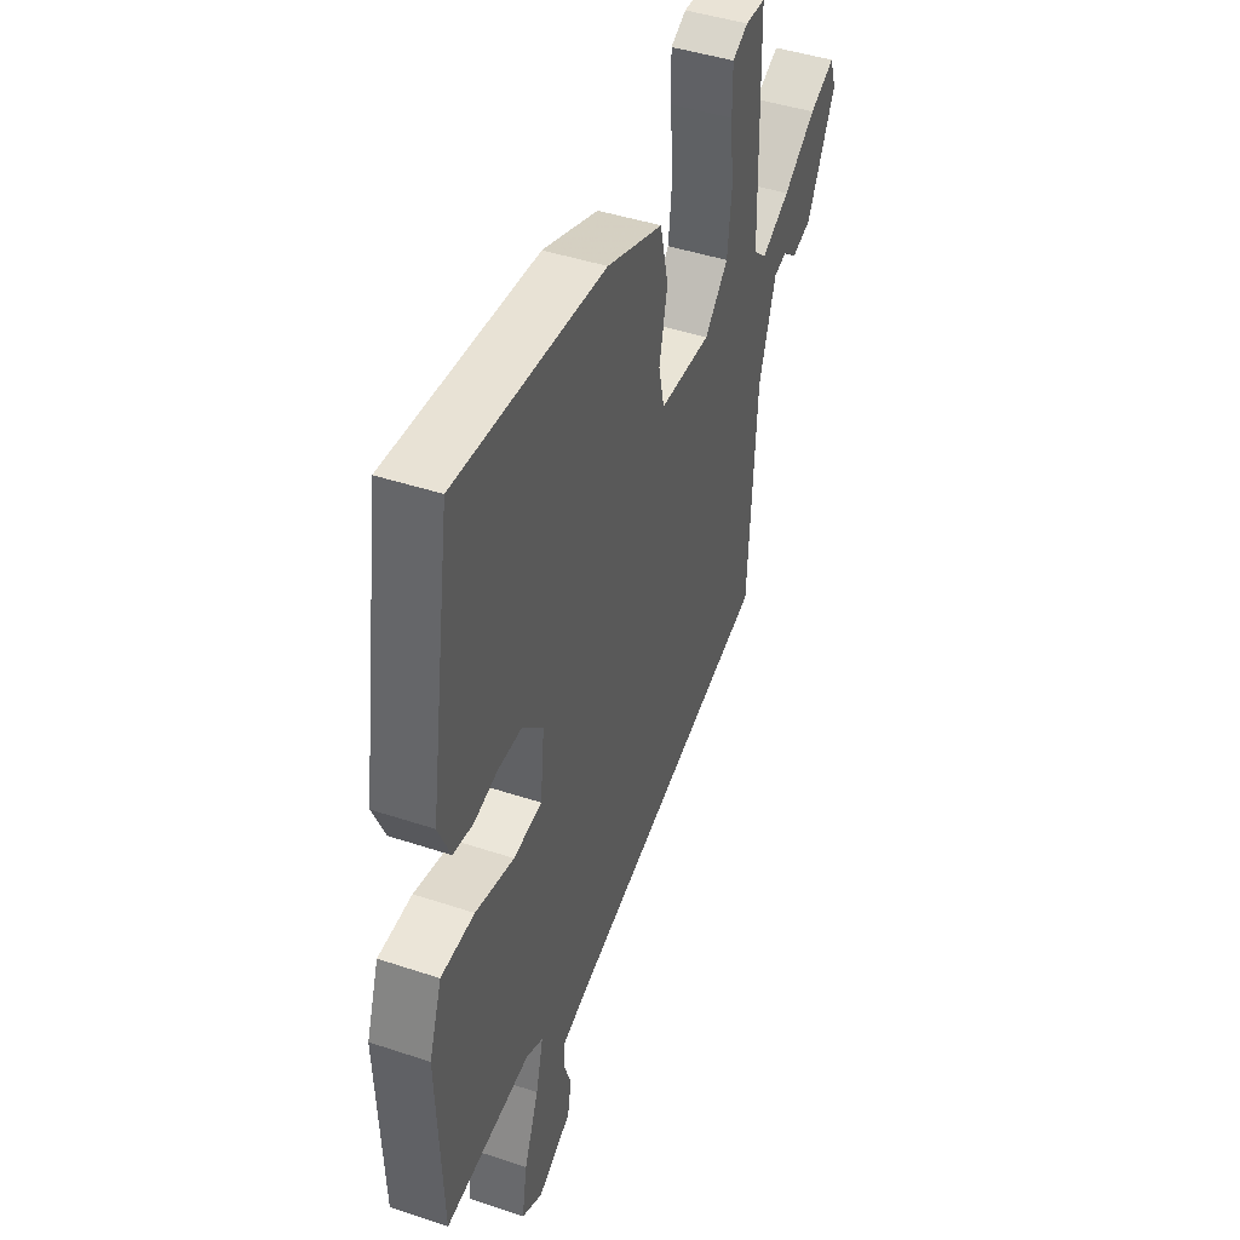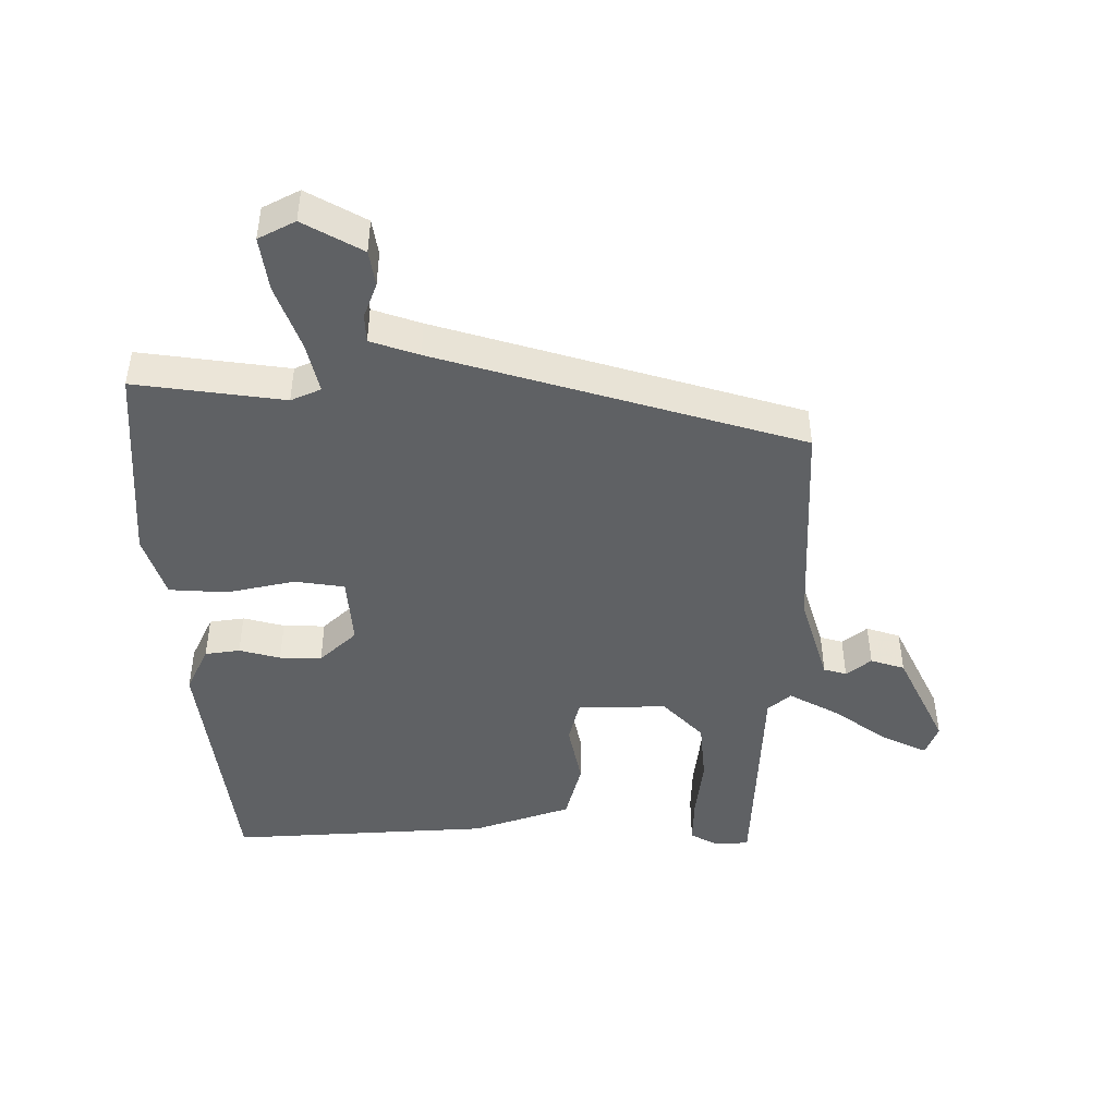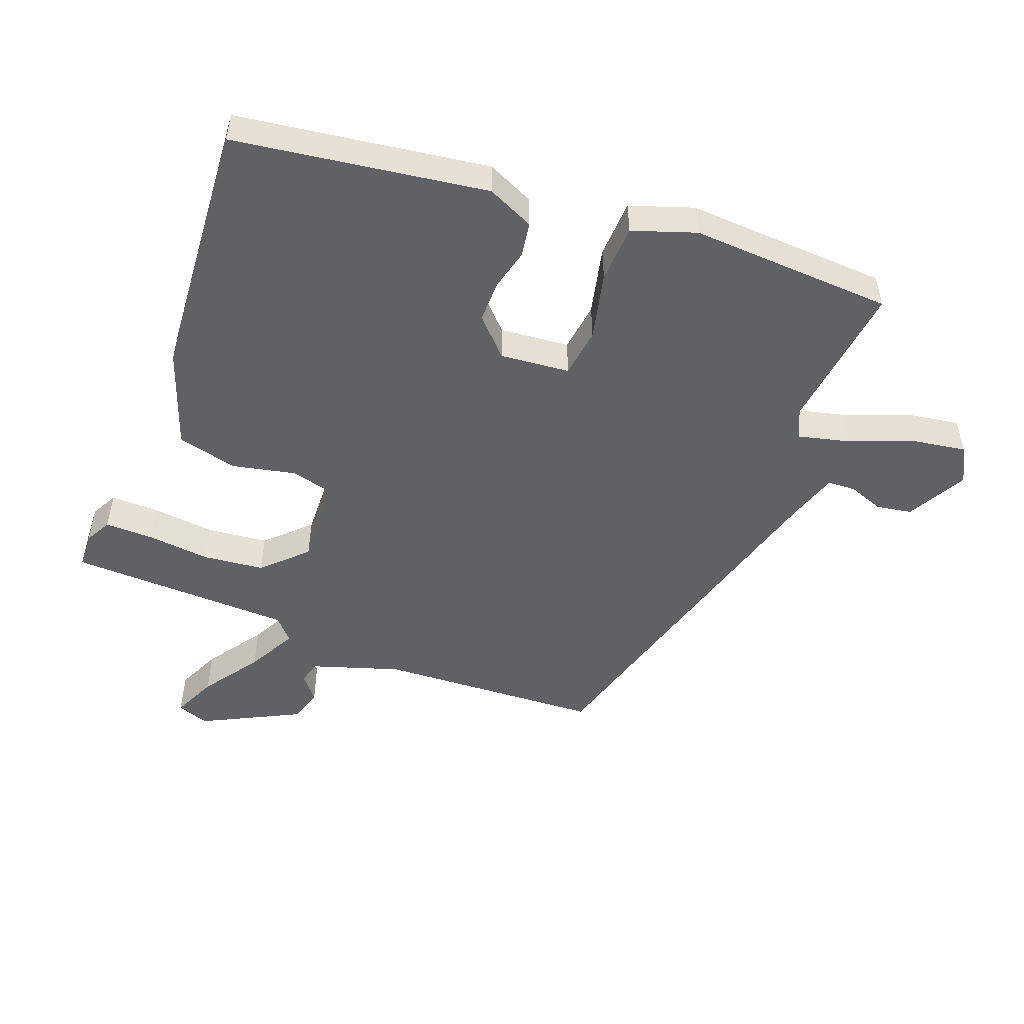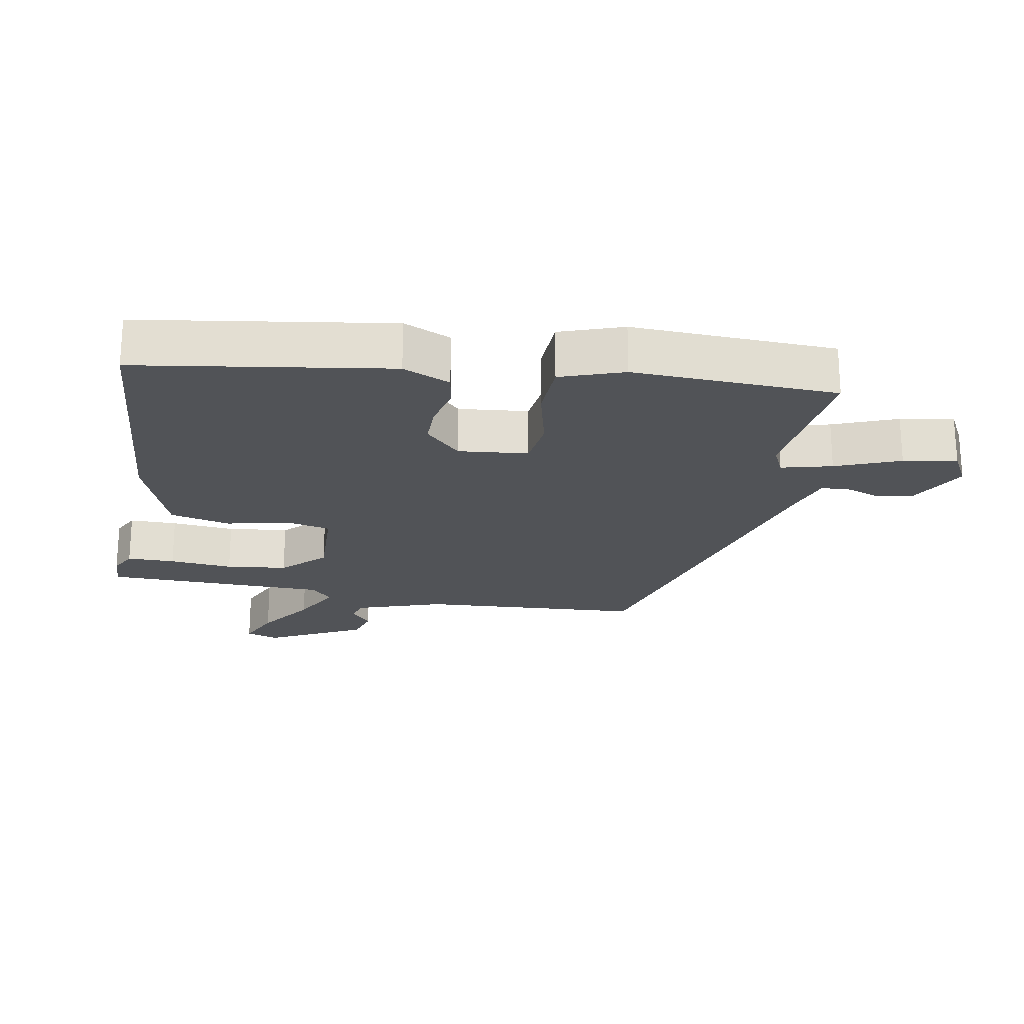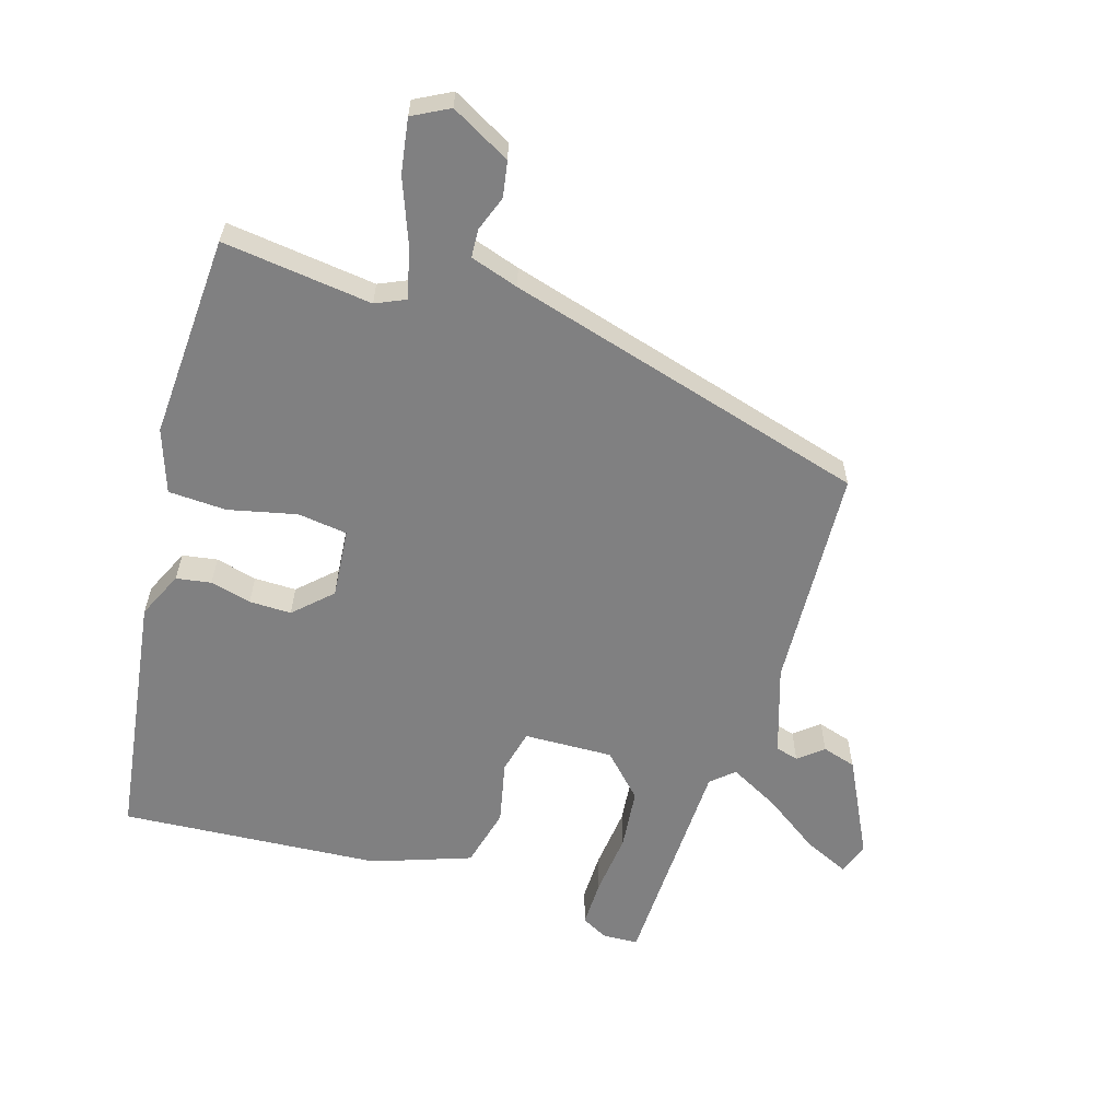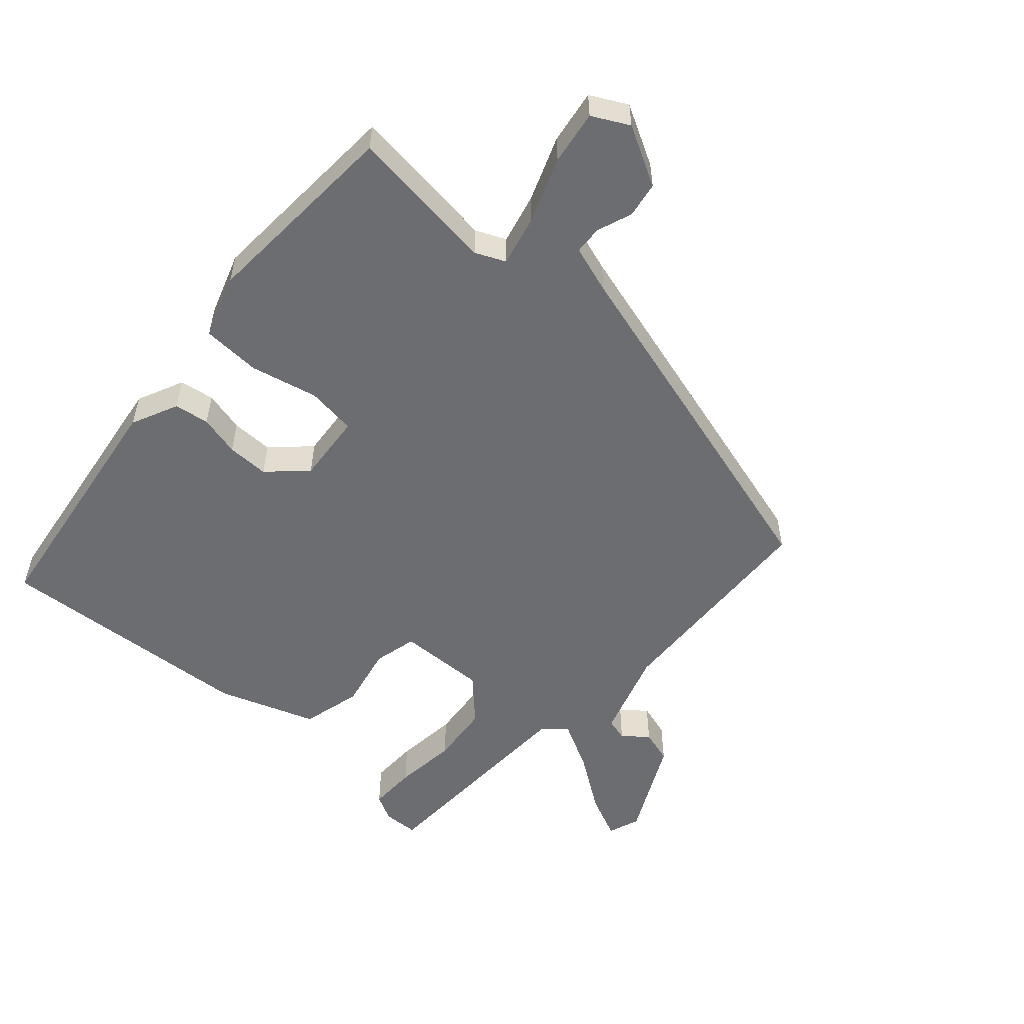
<metadata>
{"format":"obj","ext":"obj","renderer":"f3d","projection":"perspective","resolution":1024,"background":"white","views":[{"elev":44.4,"azim":111.2,"up":"+Z"},{"elev":-45.7,"azim":178.7,"up":"+Y"},{"elev":-50.3,"azim":68.5,"up":"+Y"},{"elev":-21.9,"azim":79.6,"up":"+Y"},{"elev":-60.1,"azim":162.2,"up":"+Y"},{"elev":-54.0,"azim":137.4,"up":"+Y"}]}
</metadata>
<code>
v -0.475 0.07 -0.394
v -0.497 0.07 -0.054
v -0.542 0.07 0.08
v -0.577 0.07 0.089
v -0.614 0.07 0.058
v -0.666 0.07 0.073
v -0.743 0.07 0.221
v -0.726 0.07 0.27
v -0.658 0.07 0.24
v -0.571 0.07 0.181
v -0.495 0.07 0.142
v -0.461 0.07 0.173
v -0.455 0.07 0.516
v -0.401 0.07 0.519
v -0.36 0.07 0.498
v -0.36 0.07 0.425
v -0.369 0.07 0.328
v -0.358 0.07 0.235
v -0.295 0.07 0.172
v -0.159 0.07 0.178
v -0.144 0.07 0.245
v -0.166 0.07 0.341
v -0.144 0.07 0.433
v 0.005 0.07 0.488
v 0.402 0.07 0.521
v 0.461 0.07 0.138
v 0.429 0.07 0.066
v 0.376 0.07 0.057
v 0.313 0.07 0.072
v 0.249 0.07 0.072
v 0.194 0.07 0.018
v 0.205 0.07 -0.088
v 0.281 0.07 -0.097
v 0.384 0.07 -0.072
v 0.473 0.07 -0.075
v 0.507 0.07 -0.171
v 0.494 0.07 -0.482
v 0.266 0.07 -0.457
v 0.221 0.07 -0.478
v 0.241 0.07 -0.555
v 0.28 0.07 -0.653
v 0.294 0.07 -0.735
v 0.239 0.07 -0.765
v 0.148 0.07 -0.717
v 0.138 0.07 -0.663
v 0.157 0.07 -0.609
v 0.154 0.07 -0.566
v 0.08 0.07 -0.543
v -0.475 0 -0.394
v -0.497 0 -0.054
v -0.542 0 0.08
v -0.577 0 0.089
v -0.614 0 0.058
v -0.666 0 0.073
v -0.743 0 0.221
v -0.726 0 0.27
v -0.658 0 0.24
v -0.571 0 0.181
v -0.495 0 0.142
v -0.461 0 0.173
v -0.455 0 0.516
v -0.401 0 0.519
v -0.36 0 0.498
v -0.36 0 0.425
v -0.369 0 0.328
v -0.358 0 0.235
v -0.295 0 0.172
v -0.159 0 0.178
v -0.144 0 0.245
v -0.166 0 0.341
v -0.144 0 0.433
v 0.005 0 0.488
v 0.402 0 0.521
v 0.461 0 0.138
v 0.429 0 0.066
v 0.376 0 0.057
v 0.313 0 0.072
v 0.249 0 0.072
v 0.194 0 0.018
v 0.205 0 -0.088
v 0.281 0 -0.097
v 0.384 0 -0.072
v 0.473 0 -0.075
v 0.507 0 -0.171
v 0.494 0 -0.482
v 0.266 0 -0.457
v 0.221 0 -0.478
v 0.241 0 -0.555
v 0.28 0 -0.653
v 0.294 0 -0.735
v 0.239 0 -0.765
v 0.148 0 -0.717
v 0.138 0 -0.663
v 0.157 0 -0.609
v 0.154 0 -0.566
v 0.08 0 -0.543
f 43 44 45 46
f 43 46 47
f 40 41 42 43
f 39 40 43 47
f 35 36 37 38
f 33 34 35 38
f 32 33 38 39
f 31 32 39 47
f 26 27 28 29
f 26 29 30
f 25 26 30
f 24 25 30 31
f 21 22 23 24
f 20 21 24 31
f 14 15 16 17
f 12 13 14 17
f 12 17 18
f 11 12 18 19
f 7 8 9 10
f 7 10 11
f 4 5 6 7
f 3 4 7 11
f 2 3 11 19
f 48 1 2 19
f 31 47 48
f 19 20 31 48
f 94 93 92 91
f 95 94 91
f 91 90 89 88
f 95 91 88 87
f 86 85 84 83
f 86 83 82 81
f 87 86 81 80
f 95 87 80 79
f 77 76 75 74
f 78 77 74
f 78 74 73
f 79 78 73 72
f 72 71 70 69
f 79 72 69 68
f 65 64 63 62
f 65 62 61 60
f 66 65 60
f 67 66 60 59
f 58 57 56 55
f 59 58 55
f 55 54 53 52
f 59 55 52 51
f 67 59 51 50
f 67 50 49 96
f 96 95 79
f 96 79 68 67
f 1 49 50 2
f 2 50 51 3
f 3 51 52 4
f 4 52 53 5
f 5 53 54 6
f 6 54 55 7
f 7 55 56 8
f 8 56 57 9
f 9 57 58 10
f 10 58 59 11
f 11 59 60 12
f 12 60 61 13
f 13 61 62 14
f 14 62 63 15
f 15 63 64 16
f 16 64 65 17
f 17 65 66 18
f 18 66 67 19
f 19 67 68 20
f 20 68 69 21
f 21 69 70 22
f 22 70 71 23
f 23 71 72 24
f 24 72 73 25
f 25 73 74 26
f 26 74 75 27
f 27 75 76 28
f 28 76 77 29
f 29 77 78 30
f 30 78 79 31
f 31 79 80 32
f 32 80 81 33
f 33 81 82 34
f 34 82 83 35
f 35 83 84 36
f 36 84 85 37
f 37 85 86 38
f 38 86 87 39
f 39 87 88 40
f 40 88 89 41
f 41 89 90 42
f 42 90 91 43
f 43 91 92 44
f 44 92 93 45
f 45 93 94 46
f 46 94 95 47
f 47 95 96 48
f 48 96 49 1

</code>
